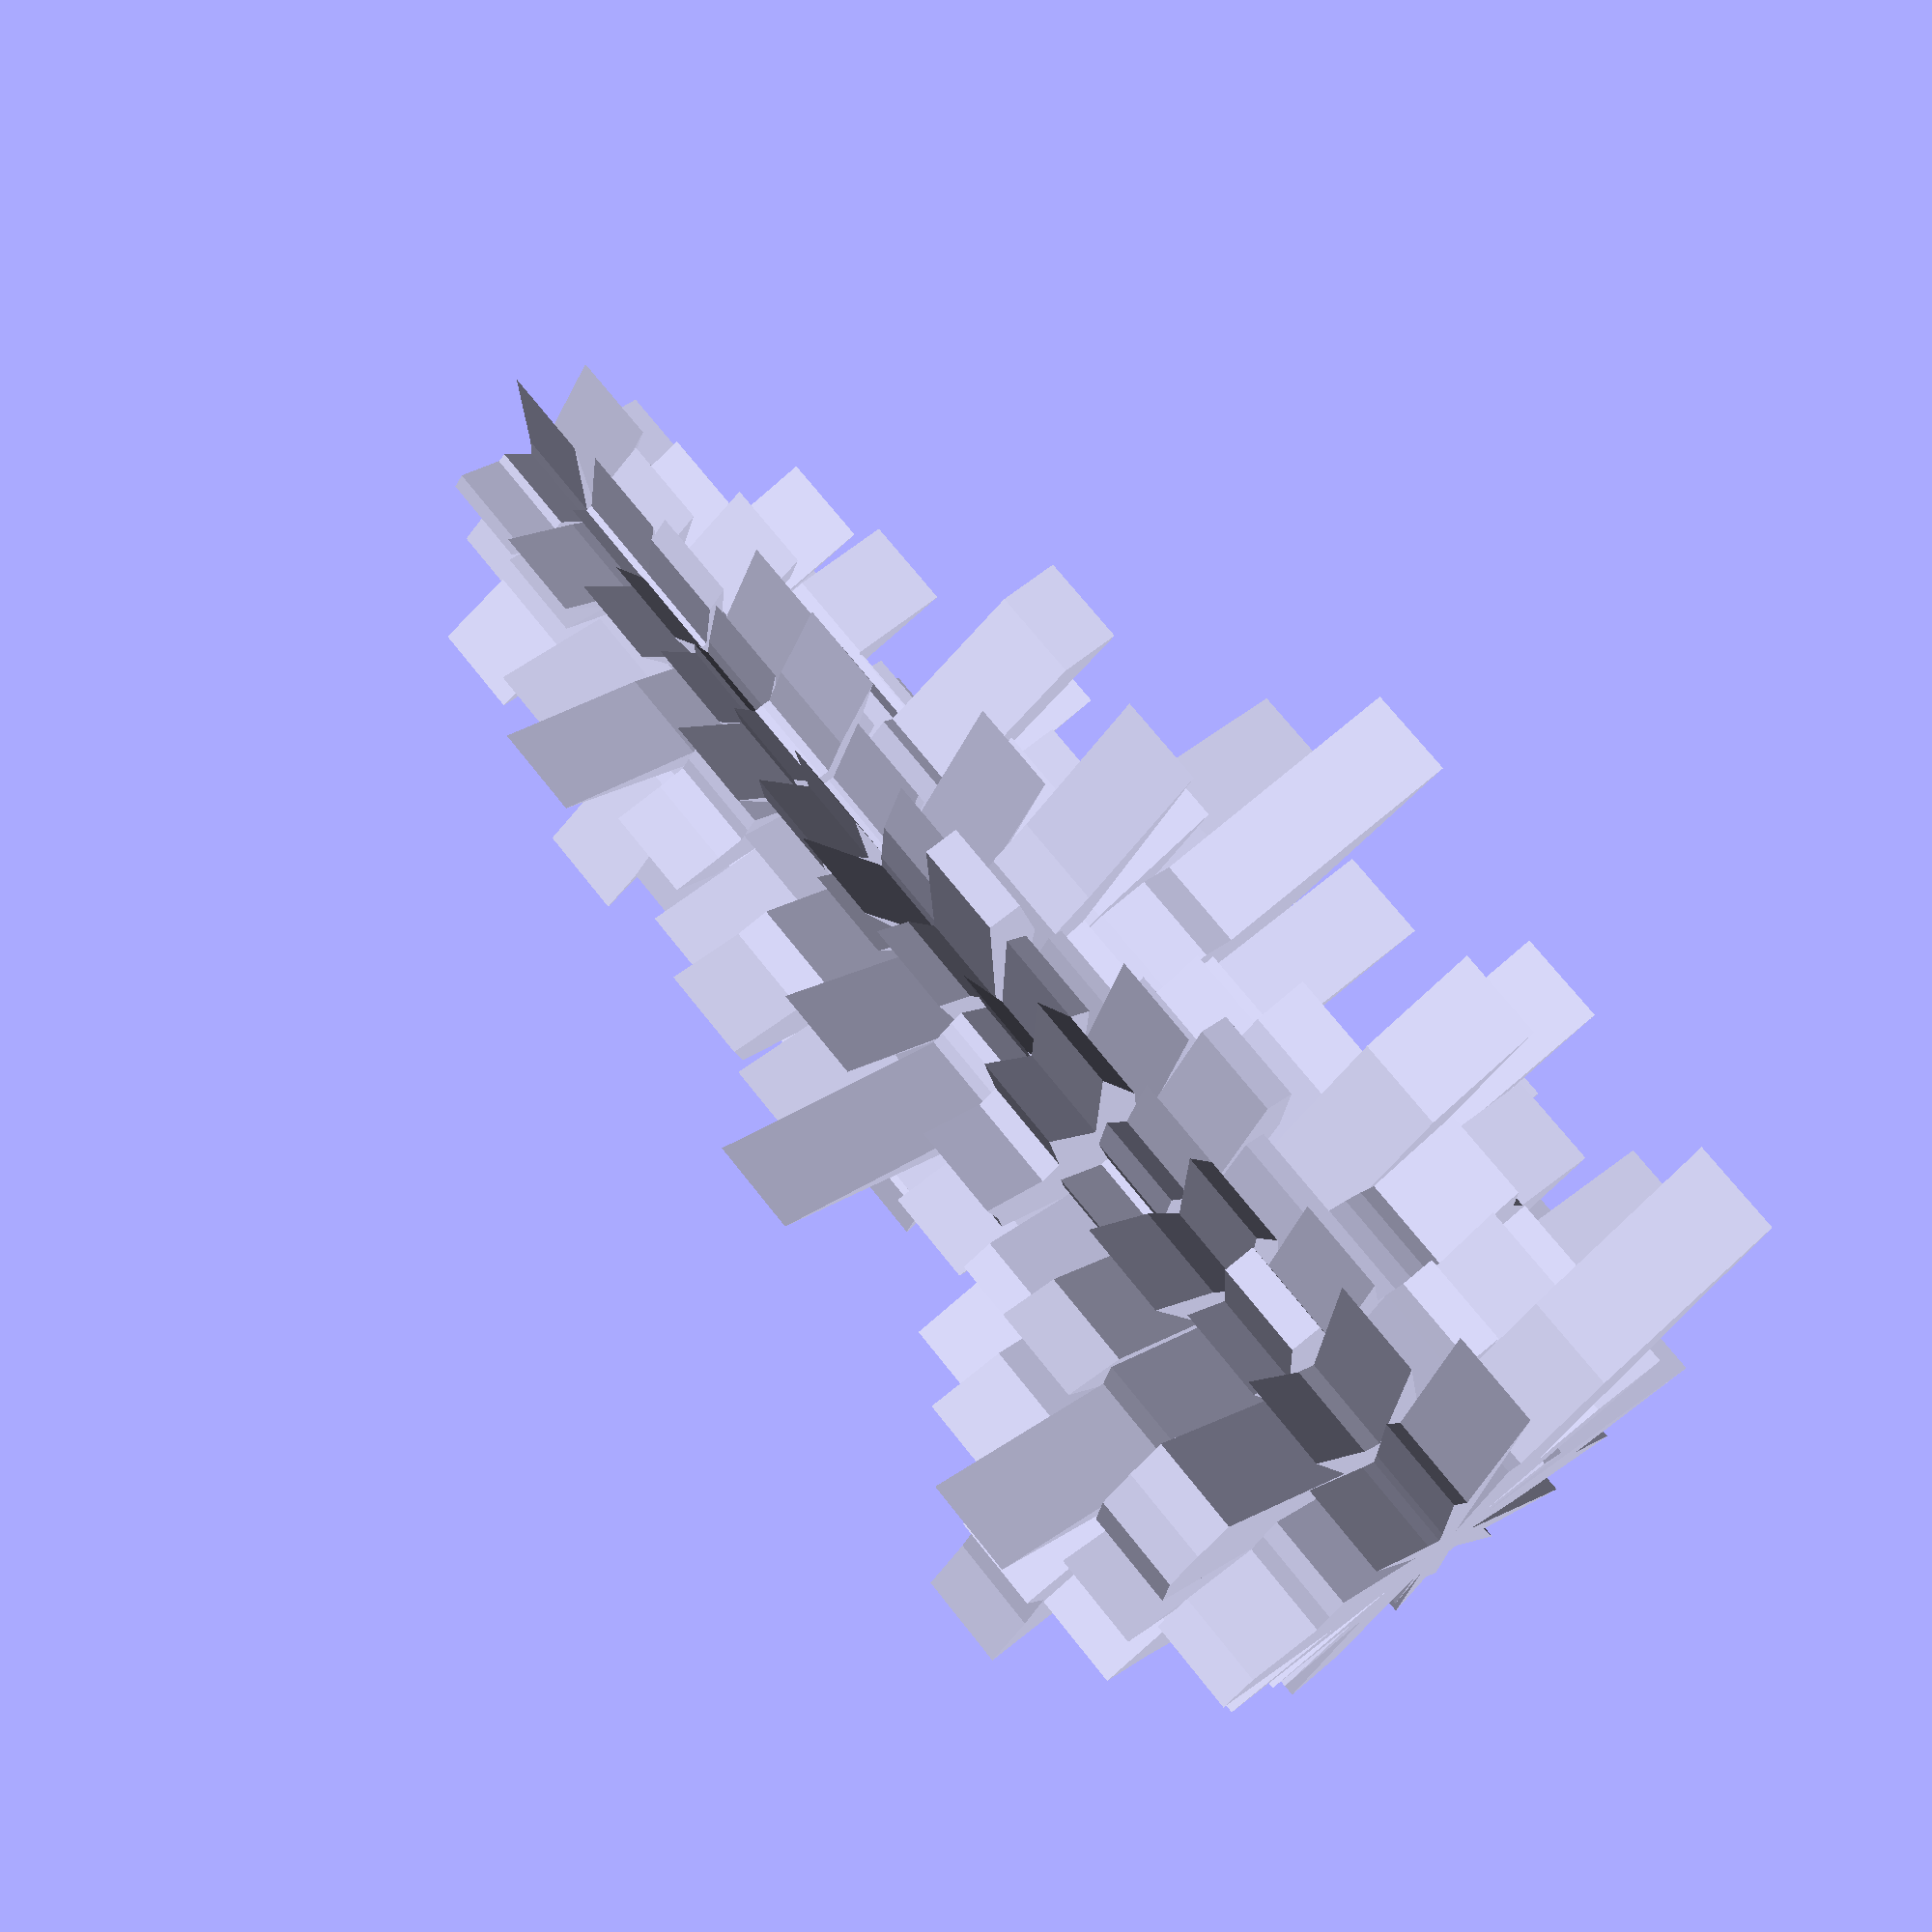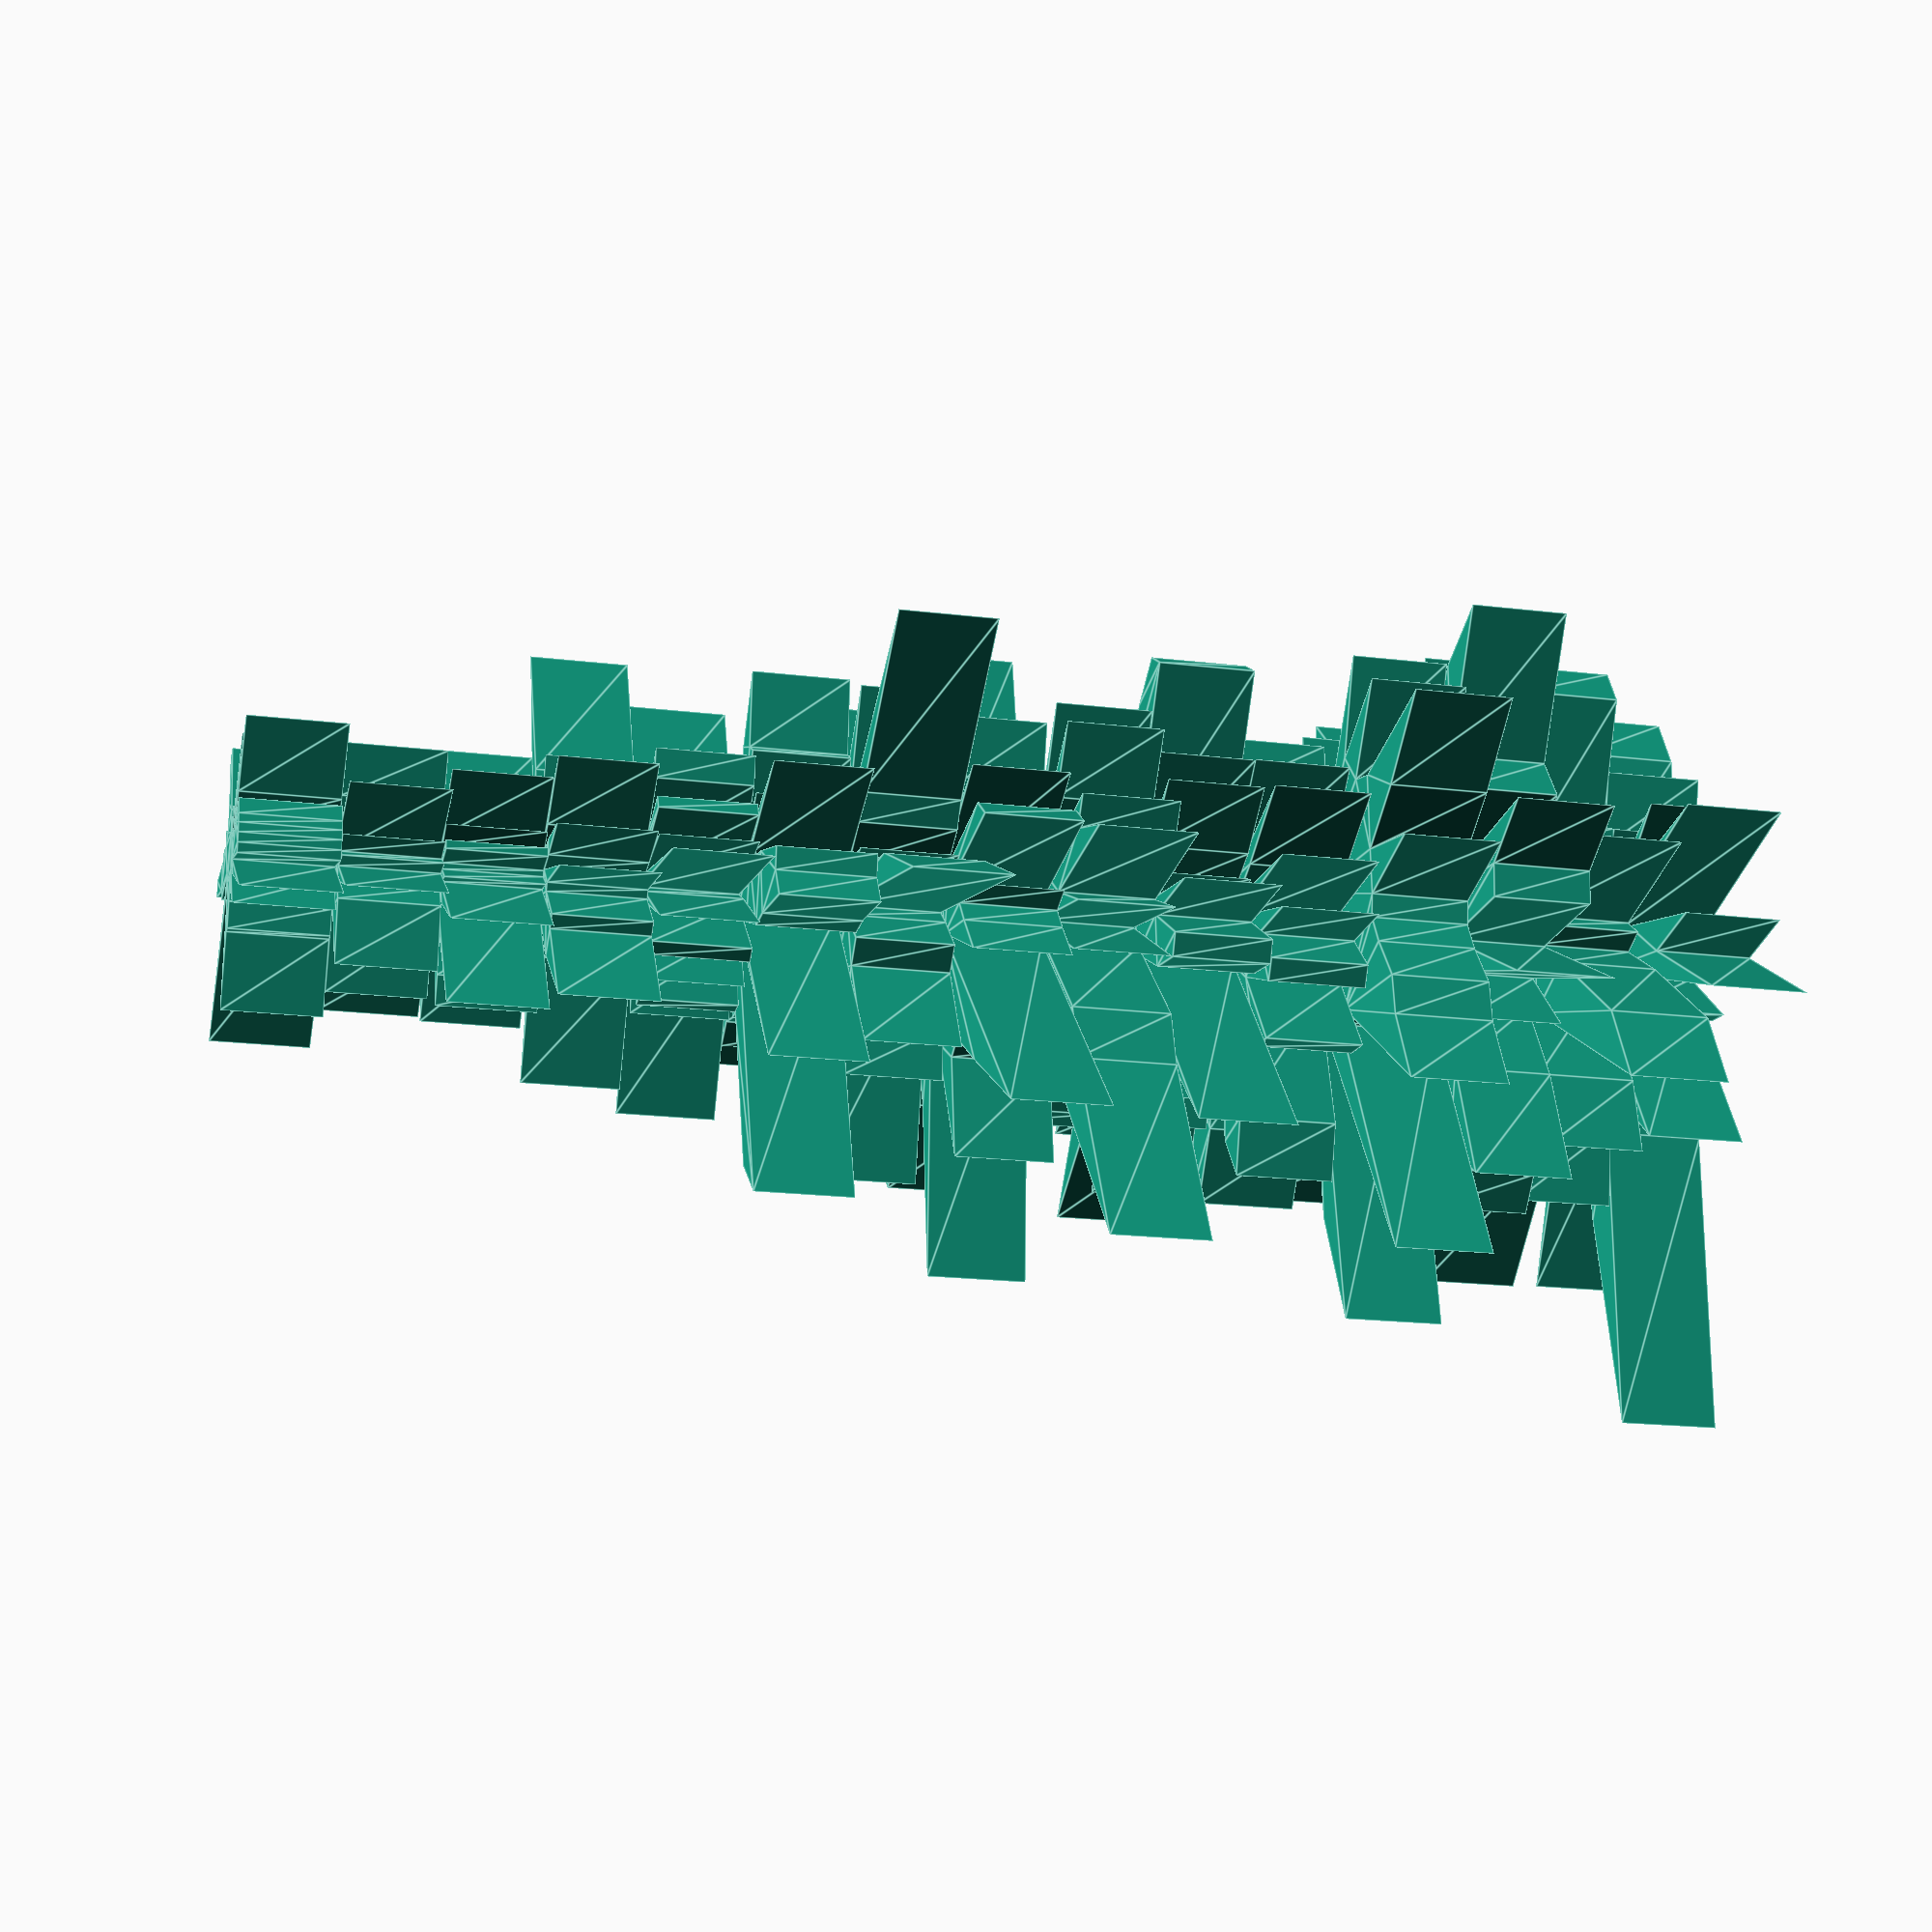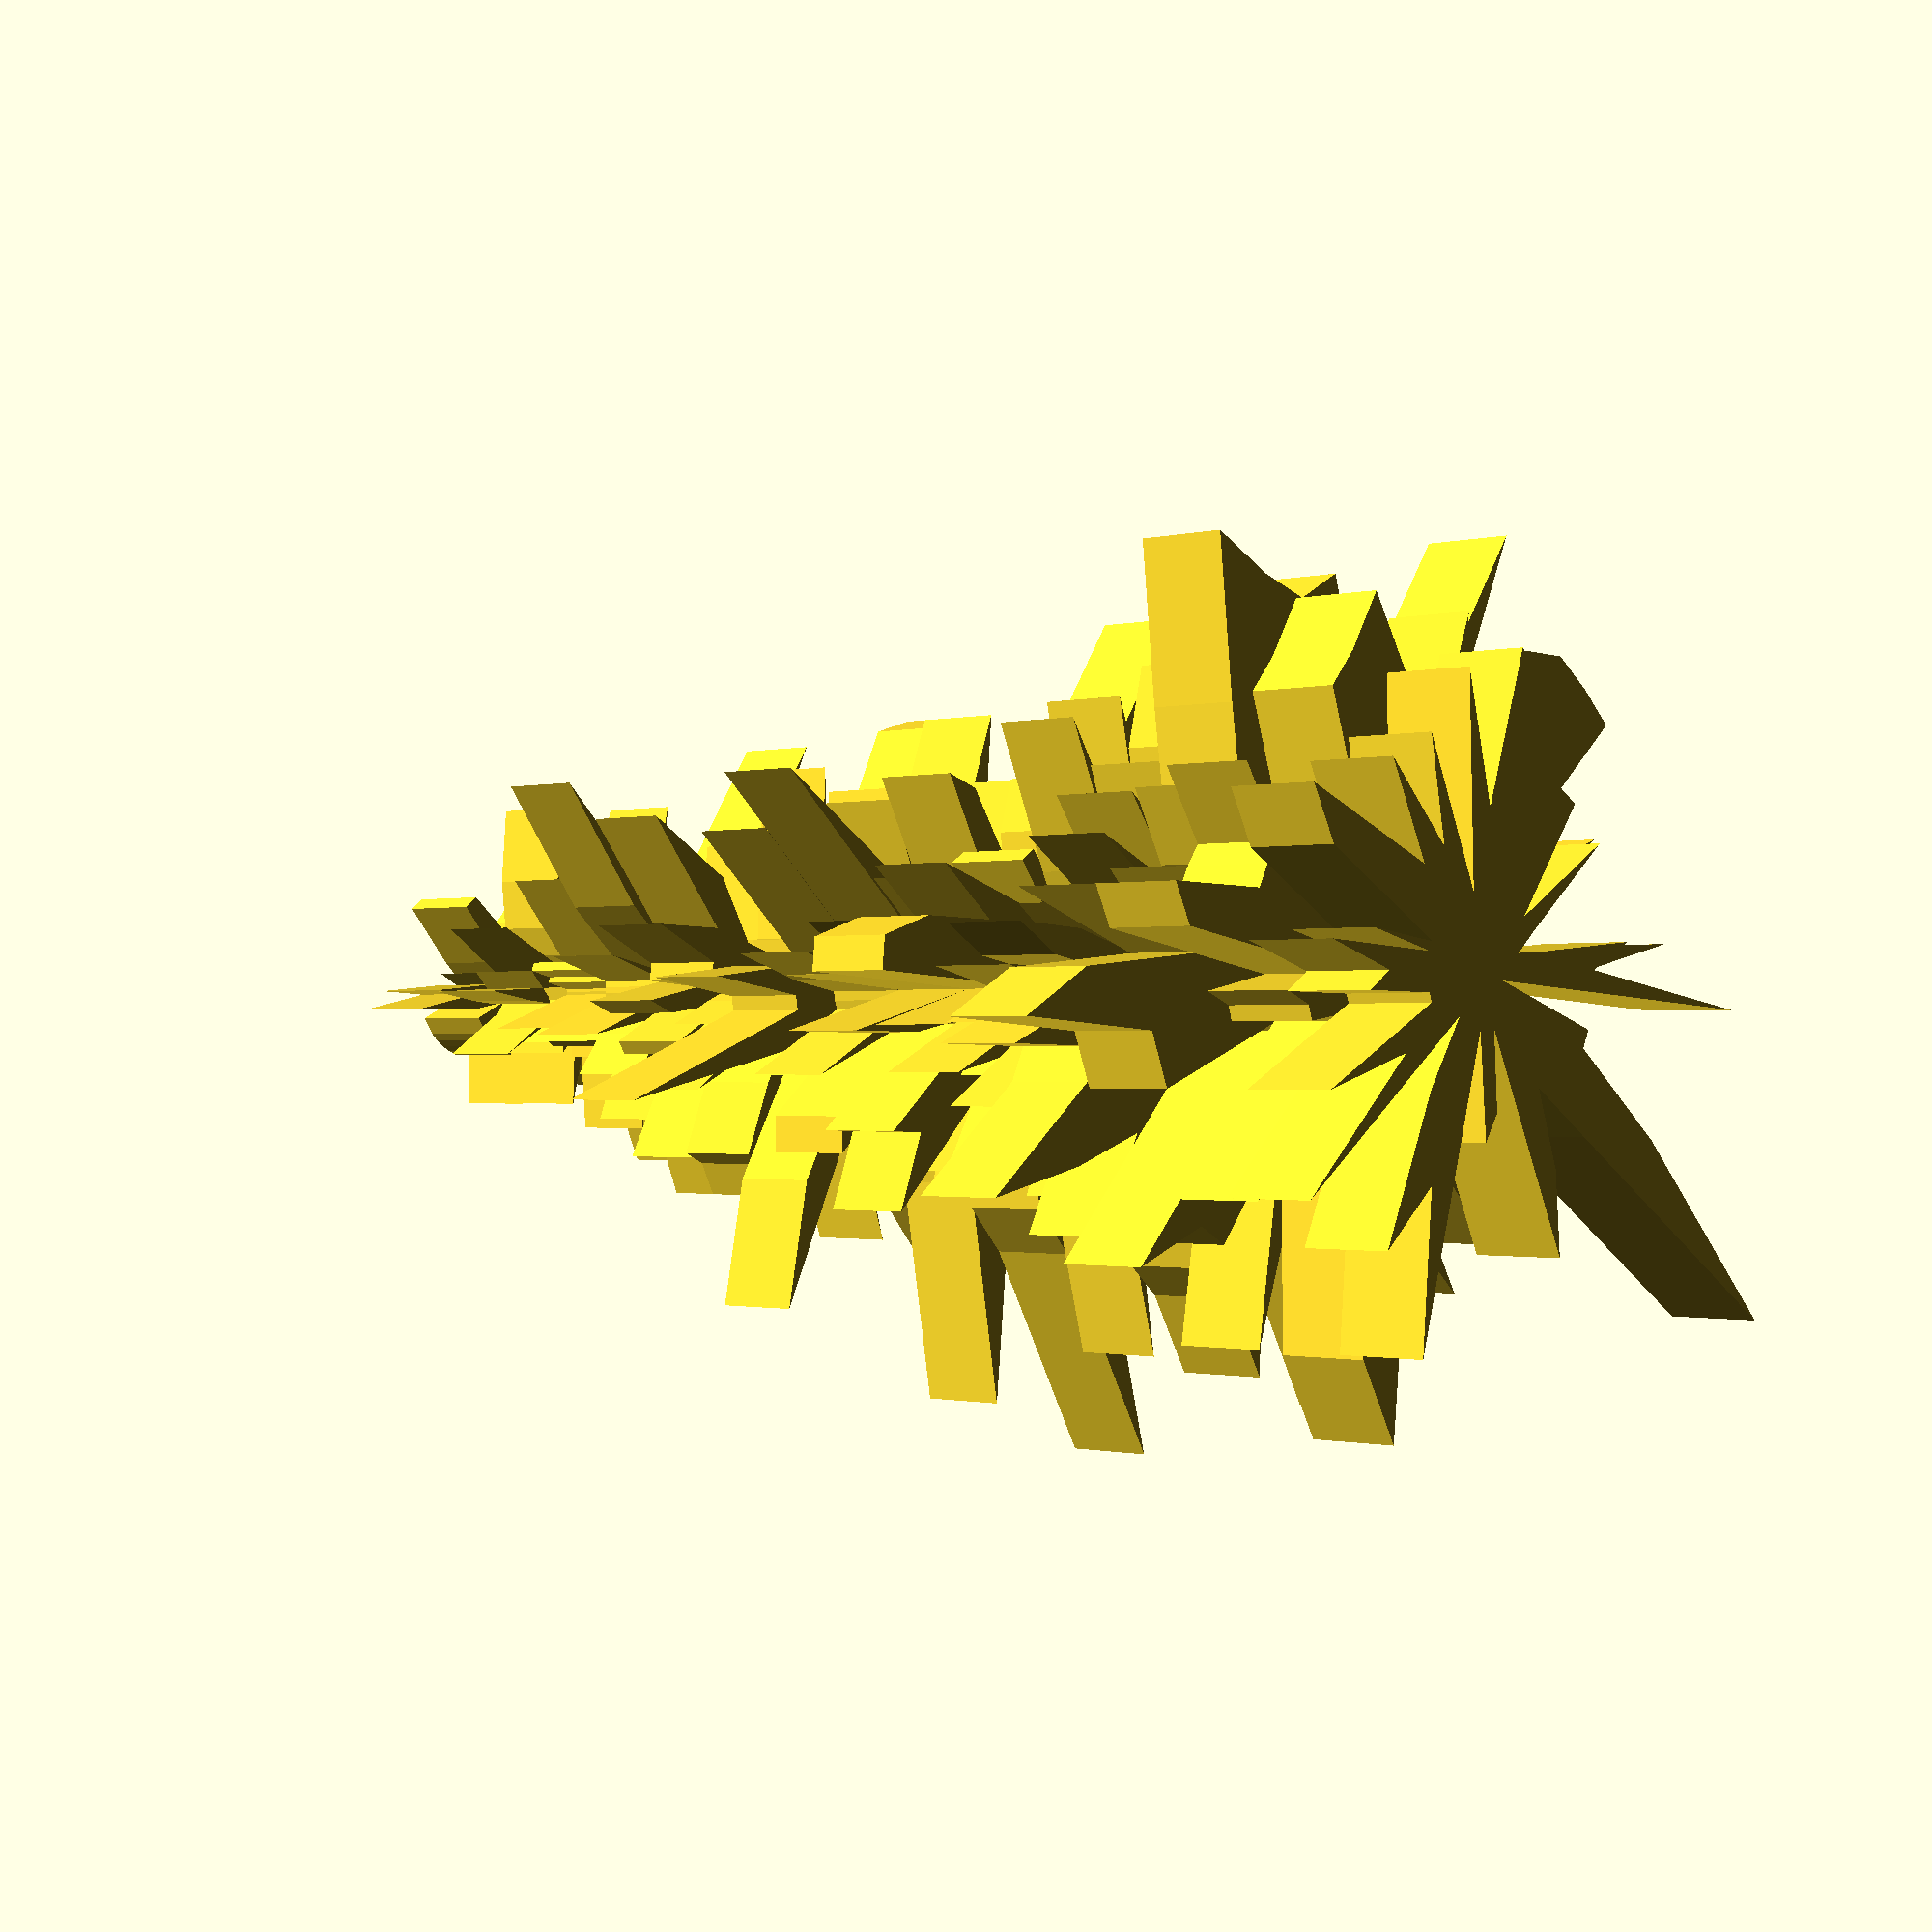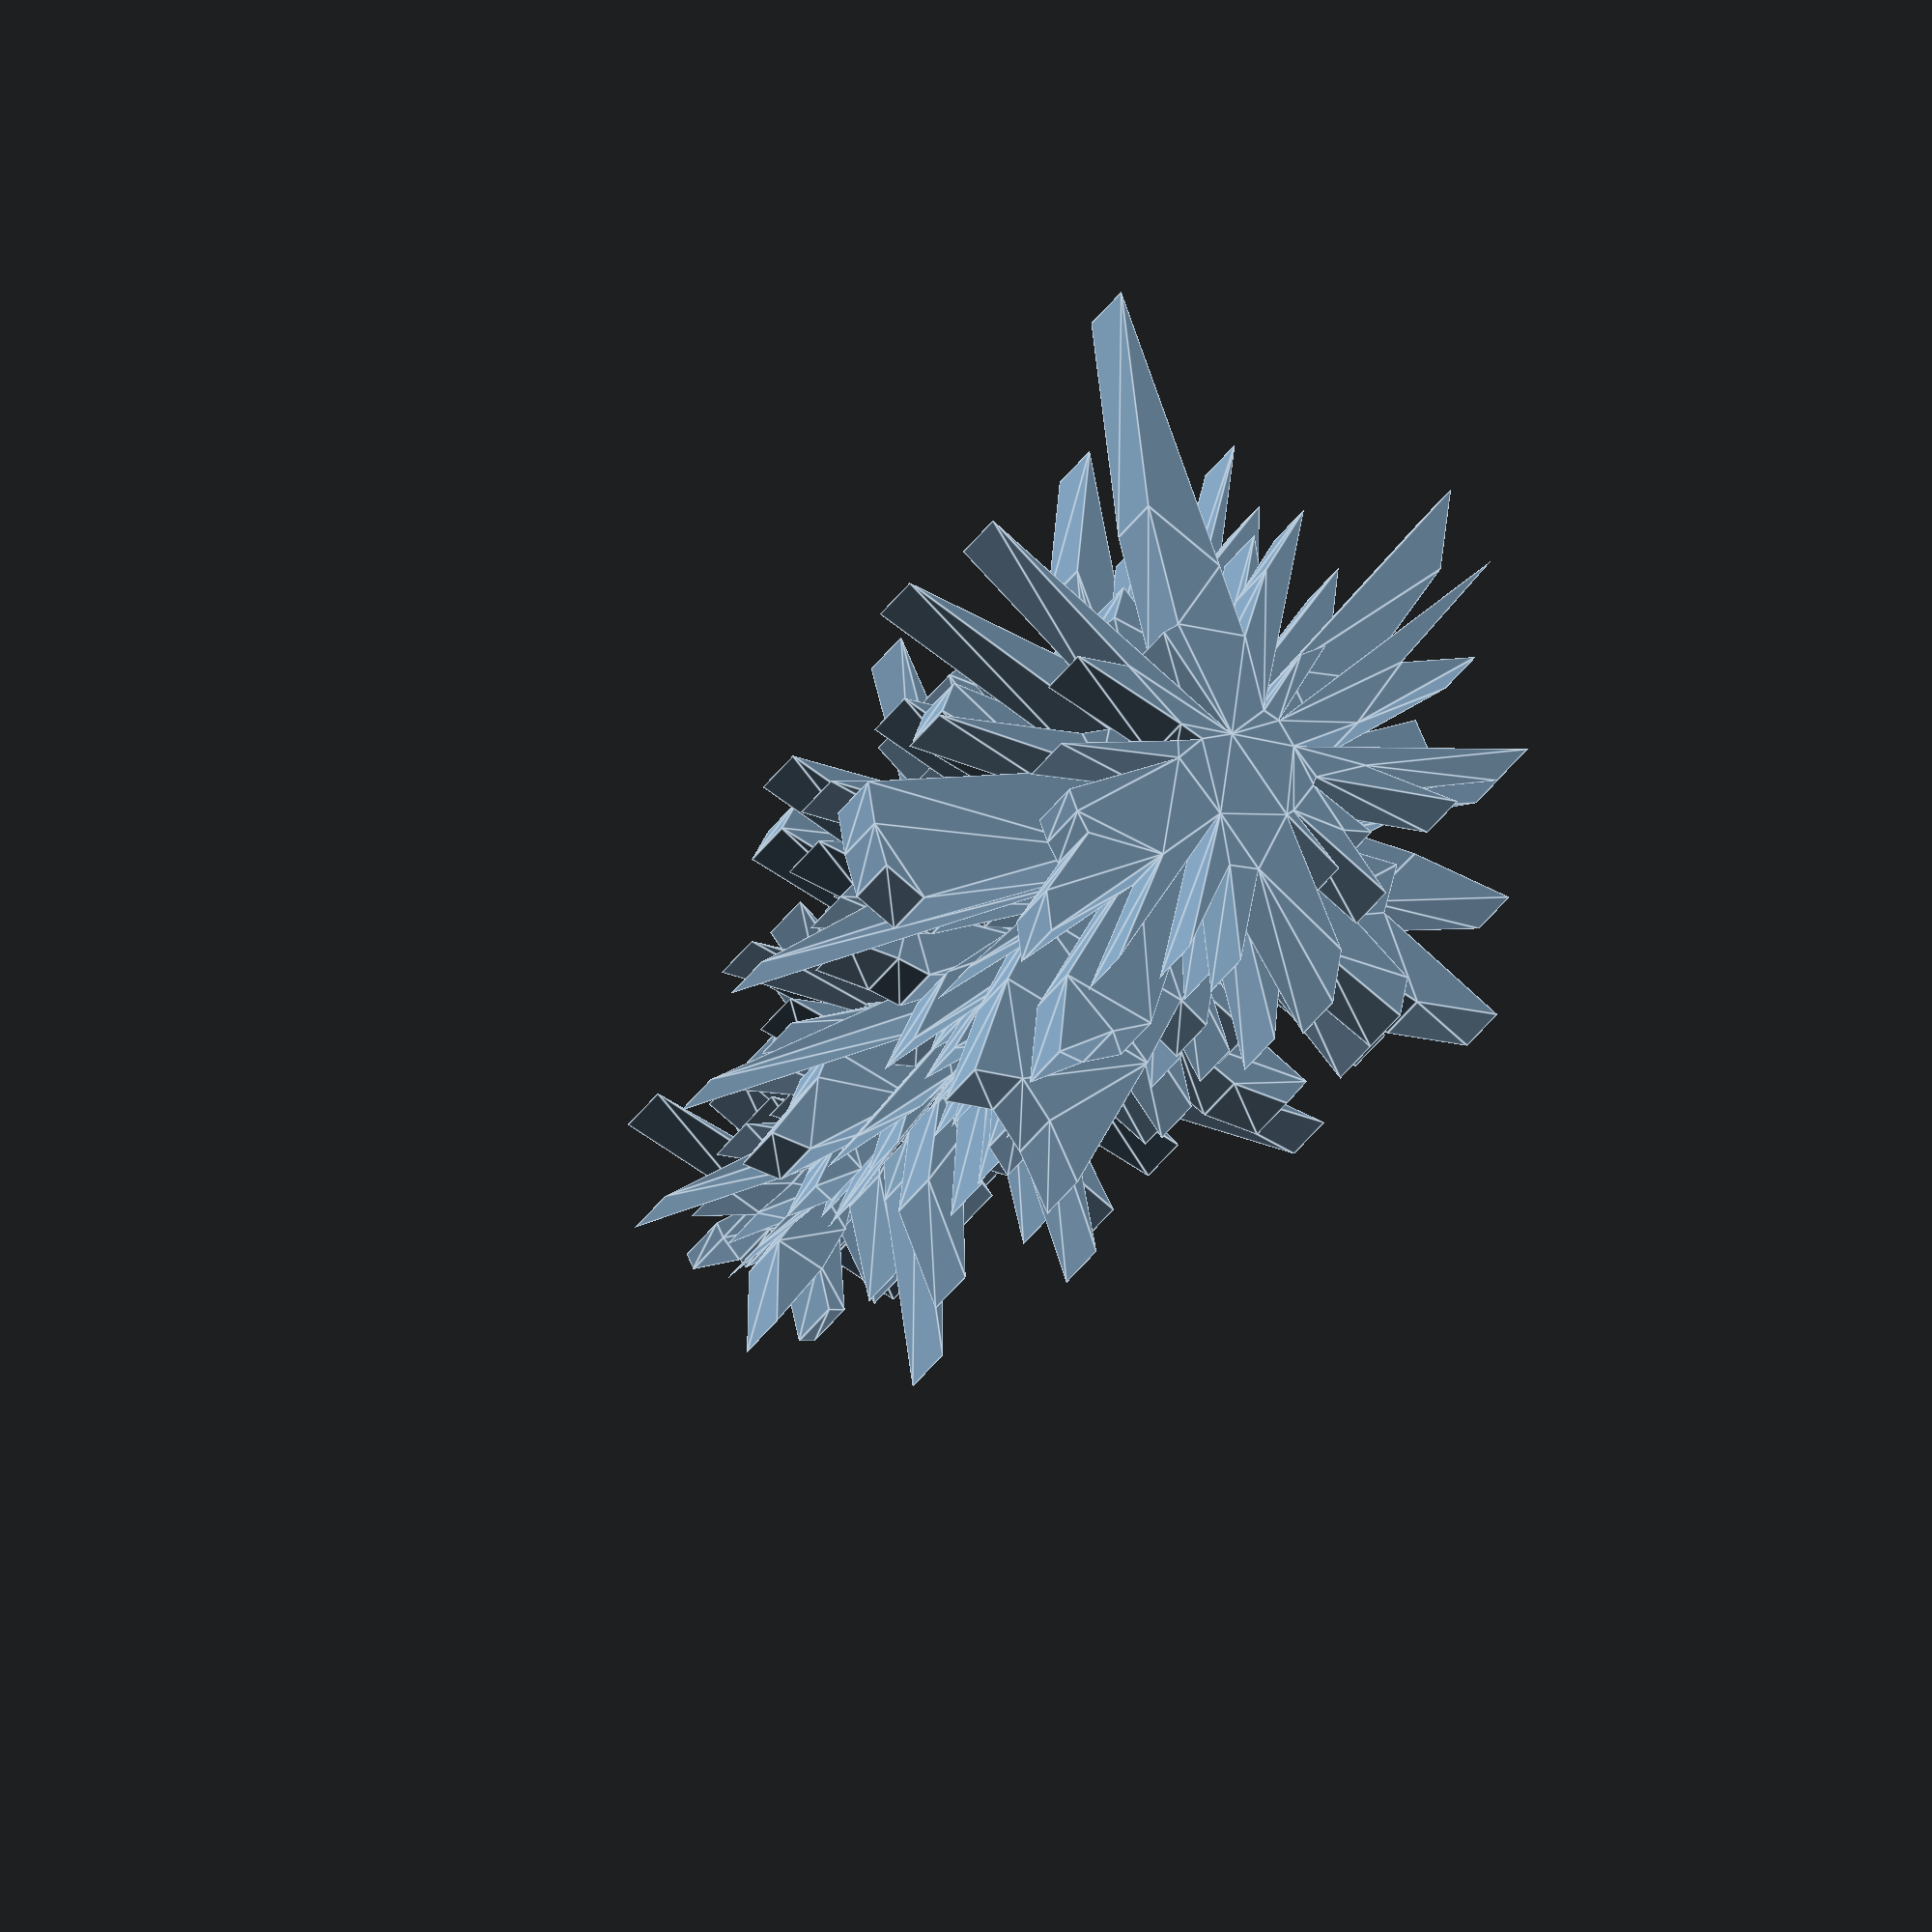
<openscad>


union() {
	translate(v = [0, 0, 0]) {
		linear_extrude(height = 4) {
			polygon(paths = [[0, 1, 2, 3, 4, 5, 6, 7, 8, 9, 10, 11, 12, 13, 14, 15, 16, 17, 18, 19, 20, 21, 22, 23, 24, 25, 26, 27, 28, 29, 30, 31, 32, 33, 34, 35, 36, 37, 38, 39, 40, 41, 42, 43, 44, 45, 46, 47, 48, 49, 50]], points = [[0.0, 3.0], [0.983106325318, 7.93936407738], [1.21956860054, 4.84898468018], [2.16744999712, 5.59483337643], [1.41928067051, 2.64303658286], [1.73332149422, 2.44859073707], [6.06326079282, 6.65108025499], [3.79702458327, 3.25309150102], [10.0032286227, 6.62837967553], [1.79032658271, 0.891476711553], [4.71577217236, 1.6617739974], [10.7453314954, 2.35326391527], [7.96587341036, 0.738146875706], [13.993360076, -0.431130819786], [1.97633094416, -0.306783309757], [5.77095385904, -1.64197794043], [4.60452758972, -1.94892936646], [1.73205080757, -1.0], [8.77818950008, -6.62898100017], [5.74329538452, -5.5690715677], [3.13461902947, -3.89540287263], [4.21145730302, -6.80173708584], [8.35920689774, -18.1693054364], [3.33467941524, -10.4823620047], [1.1024971069, -5.8978385981], [0.369365436804, -5.98861997242], [-0.0615609061339, -0.998103328737], [-2.57249324943, -13.7616233956], [-1.81891604468, -5.71765200256], [-3.34368275909, -7.26772217456], [-1.57929648863, -2.55065140719], [-1.25384761179, -1.55816114905], [-2.15373576919, -2.08840183789], [-6.38413781824, -4.82107709103], [-2.59807621135, -1.5], [-7.36724414356, -3.11828698634], [-7.69460514538, -2.18930392058], [-7.90532377665, -1.22713323903], [-10.9947829168, -0.338745644118], [-11.9488101155, 1.10722031356], [-5.86108990656, 1.28359849924], [-10.3746987792, 3.65590279428], [-2.68548987407, 1.33721506733], [-7.50242146699, 4.97128475664], [-3.79702458327, 3.25309150102], [-6.06326079282, 6.65108025499], [-2.88886915704, 4.08098456178], [-3.97365832806, 10.2571945234], [-2.19522348098, 8.72817242432], [-0.368664871994, 2.97726152902], [-1.46957615898e-15, 6.0]]);
		}
	}
	translate(v = [0, 0, 4]) {
		linear_extrude(height = 4) {
			polygon(paths = [[0, 1, 2, 3, 4, 5, 6, 7, 8, 9, 10, 11, 12, 13, 14, 15, 16, 17, 18, 19, 20, 21, 22, 23, 24, 25, 26, 27, 28, 29, 30, 31, 32, 33, 34, 35, 36, 37, 38, 39, 40, 41, 42, 43, 44, 45, 46, 47, 48, 49, 50, 51]], points = [[0.0, 12.0], [1.32590348281, 10.9197976151], [0.717946992863, 2.91282545228], [2.12762932226, 5.61009745611], [2.32361586022, 4.42728012827], [2.84032373366, 4.11491932947], [1.98936797472, 2.24553224451], [2.24553224451, 1.98936797472], [4.11491932947, 2.84032373366], [9.74001628219, 5.11195489248], [4.67508121343, 1.77302443521], [5.82565090456, 1.43589398573], [4.96354437049, 0.602683401277], [8.0, 4.89858719659e-16], [13.8979242374, -1.68751352357], [16.5060108962, -4.06836629289], [5.61009745611, -2.12762932226], [1.77091205131, -0.929446344088], [6.58387092715, -4.54451797385], [8.23361822988, -7.29434924065], [1.32624531648, -1.49702149634], [4.54451797385, -6.58387092715], [5.11195489248, -9.74001628219], [2.12762932226, -5.61009745611], [2.15384097859, -8.73847635683], [0.964293442043, -7.94167099278], [9.79717439318e-16, -8.0], [-0.602683401277, -4.96354437049], [-1.9145253143, -7.76753453941], [-5.31907330564, -14.0252436403], [-2.32361586022, -4.42728012827], [-3.40838848039, -4.93790319536], [-7.95747189889, -8.98212897805], [-3.74255374086, -3.3156132912], [-12.3447579884, -8.52097120097], [-13.2818403848, -6.97084758066], [-14.0252436403, -5.31907330564], [-13.593185444, -3.35041930003], [-5.95625324459, -0.723220081532], [-14.0, -2.57175827821e-15], [-4.96354437049, 0.602683401277], [-10.6803599917, 2.63247230716], [-13.0902273976, 4.9644684186], [-10.6254723078, 5.57667806453], [-9.05282252483, 6.24871221404], [-2.24553224451, 1.98936797472], [-5.30498126593, 5.98808598537], [-1.13612949346, 1.64596773179], [-5.11195489248, 9.74001628219], [-2.83683909634, 7.48012994148], [-1.9145253143, 7.76753453941], [-0.964293442043, 7.94167099278]]);
		}
	}
	translate(v = [0, 0, 8]) {
		linear_extrude(height = 4) {
			polygon(paths = [[0, 1, 2, 3, 4, 5, 6, 7, 8, 9, 10, 11, 12, 13, 14, 15, 16, 17, 18, 19, 20, 21, 22, 23, 24, 25, 26, 27, 28, 29, 30, 31, 32, 33, 34, 35, 36, 37, 38, 39, 40, 41, 42, 43, 44, 45, 46, 47, 48, 49, 50]], points = [[0.0, 12.0], [0.737329743988, 5.95452305803], [2.9269646413, 11.6375632324], [5.41862499281, 13.9870834411], [4.25784201152, 7.92910974857], [6.06326079282, 6.65108025499], [2.27821474996, 1.95185490061], [2.50080715566, 1.65709491888], [12.532286079, 6.24033698087], [10.3746987792, 3.65590279428], [10.7453314954, 2.35326391527], [5.97440505777, 0.55361015678], [13.993360076, -0.431130819786], [4.94082736041, -0.766958274393], [8.65643078856, -2.46296691065], [4.60452758972, -1.94892936646], [7.79422863406, -4.5], [11.1722411819, -8.43688490931], [7.89703115371, -7.65747340559], [6.89616186484, -8.56988631978], [6.31718595453, -10.2026056288], [3.34368275909, -7.26772217456], [2.4252213929, -7.62353600342], [1.46999614253, -7.86378479747], [0.492487249072, -7.9848266299], [-0.492487249072, -7.9848266299], [-2.02124469598, -10.8127040965], [-1.81891604468, -5.71765200256], [-4.59756379375, -9.99311799001], [-5.79075379165, -9.35238849303], [-3.76154283536, -4.67448344715], [-6.46120730758, -6.26520551367], [-3.9900861364, -3.0131731819], [-10.3923048454, -6.0], [-10.1299606974, -4.28764460622], [-19.2365128635, -5.47325980144], [-2.96449641624, -0.460174964636], [-7.99620575771, -0.246360468449], [-10.9530759392, 1.0149519541], [-14.6527247664, 3.2089962481], [-13.2041620826, 4.65296719272], [-13.4274493703, 6.68607533665], [-14.1712405488, 9.39020454033], [-8.3534540832, 7.15680130225], [-5.38956514917, 5.91207133777], [-5.19996448267, 7.34577221121], [-2.83856134102, 5.28607316571], [-0.722483332374, 1.86494445881], [-1.95130976087, 7.75837548828], [-0.737329743988, 5.95452305803], [-1.22464679915e-15, 5.0]]);
		}
	}
	translate(v = [0, 0, 12]) {
		linear_extrude(height = 4) {
			polygon(paths = [[0, 1, 2, 3, 4, 5, 6, 7, 8, 9, 10, 11, 12, 13, 14, 15, 16, 17, 18, 19, 20, 21, 22, 23, 24, 25, 26, 27, 28, 29, 30, 31, 32, 33, 34, 35, 36, 37, 38, 39, 40, 41, 42, 43, 44, 45, 46, 47, 48, 49, 50, 51, 52]], points = [[0.0, 3.0], [0.236546341843, 1.98596219203], [2.81863254937, 11.664274969], [2.78561308348, 7.49935728907], [5.47955084872, 10.6758850919], [4.46917412643, 6.6352454836], [5.87539906371, 6.81760117945], [11.0674991856, 10.1247450228], [8.93735565806, 6.41277427026], [7.00587953757, 3.86233762185], [11.1202752892, 4.50993098537], [7.71708465527, 2.10869732855], [7.91232149858, 1.18117251202], [8.99604752858, 0.266699950403], [10.9565482688, -0.976754848552], [11.7426779076, -2.47174342489], [14.2098953078, -4.80404780794], [5.41678697979, -2.58039121366], [5.07357602101, -3.20294026779], [13.9774295289, -11.3415811845], [4.17930617438, -4.30504354227], [1.82040043746, -2.38456332424], [8.64502901704, -14.6377414], [4.83748115146, -10.9817474069], [0.876170311911, -2.86920295283], [1.06134165074, -5.90538346769], [0.47392502315, -7.98594985411], [-0.47392502315, -7.98594985411], [-0.884451375613, -4.92115288974], [-2.62851093573, -8.60760885849], [-4.83748115146, -10.9817474069], [-2.54265559325, -4.30521805884], [-5.46120131237, -7.15368997272], [-9.75171440688, -10.0451015986], [-4.65914317631, -3.78052706149], [-10.147152042, -6.40588053558], [-12.6391696195, -6.02091283187], [-8.52593718469, -2.88242868477], [-2.9356694769, -0.617935856223], [-10.9565482688, -0.976754848552], [-13.9938517111, 0.414866589516], [-4.94520093661, 0.738232820012], [-7.71708465527, 2.10869732855], [-11.1202752892, 4.50993098537], [-7.88161447976, 4.34512982458], [-2.43746063402, 1.74893843734], [-6.64049951138, 6.07484701366], [-3.26411059095, 3.78755621081], [-5.02782089223, 7.46465116905], [-2.28314618697, 4.44828545497], [-3.13381471891, 8.43677695021], [-0.469772091562, 1.94404582816], [-0.118273170921, 0.992981096014]]);
		}
	}
	translate(v = [0, 0, 16]) {
		linear_extrude(height = 4) {
			polygon(paths = [[0, 1, 2, 3, 4, 5, 6, 7, 8, 9, 10, 11, 12, 13, 14, 15, 16, 17, 18, 19, 20, 21, 22, 23, 24, 25, 26, 27, 28, 29, 30, 31, 32, 33, 34, 35, 36, 37, 38, 39, 40, 41, 42, 43, 44, 45, 46, 47, 48, 49, 50, 51, 52]], points = [[0.0, 8.0], [0.709639025528, 5.95788657608], [0.469772091562, 1.94404582816], [1.74100817717, 4.68709830567], [3.65303389915, 7.11725672796], [1.67594029741, 2.48821705635], [1.95846635457, 2.27253372648], [6.64049951138, 6.07484701366], [4.06243439003, 2.91489739557], [2.62720482659, 1.44837660819], [8.34020646689, 3.38244823903], [2.89390674573, 0.790761498207], [8.9013616859, 1.32881907602], [5.99736501905, 0.177799966935], [7.96839874092, -0.710367162583], [7.8284519384, -1.64782894993], [4.73663176927, -1.60134926931], [8.12518046969, -3.87058682049], [6.76476802801, -4.27058702372], [0.776523862718, -0.630087843582], [2.08965308719, -2.15252177113], [5.46120131237, -7.15368997272], [5.59384230514, -9.47147972944], [3.62811086359, -8.23631055519], [0.584113541274, -1.91280196855], [1.41512220098, -7.87384462358], [0.651646906831, -10.9806810494], [-0.651646906831, -10.9806810494], [-1.06134165074, -5.90538346769], [-2.62851093573, -8.60760885849], [-2.41874057573, -5.49087370346], [-4.06824894919, -6.88834889414], [-3.64080087491, -4.76912664848], [-2.08965308719, -2.15252177113], [-2.32957158815, -1.89026353075], [-5.07357602101, -3.20294026779], [-4.51398914983, -2.15032601138], [-2.84197906156, -0.960809561589], [-2.9356694769, -0.617935856223], [-7.96839874092, -0.710367162583], [-8.99604752858, 0.266699950403], [-1.97808037464, 0.295293128005], [-7.71708465527, 2.10869732855], [-4.63344803716, 1.87913791057], [-9.63308436415, 5.31071423004], [-2.43746063402, 1.74893843734], [-8.11616606946, 7.4248130167], [-3.26411059095, 3.78755621081], [-1.67594029741, 2.48821705635], [-0.456629237394, 0.889657090995], [-1.74100817717, 4.68709830567], [-0.469772091562, 1.94404582816], [-0.591365854607, 4.96490548007]]);
		}
	}
	translate(v = [0, 0, 20]) {
		linear_extrude(height = 4) {
			polygon(paths = [[0, 1, 2, 3, 4, 5, 6, 7, 8, 9, 10, 11, 12, 13, 14, 15, 16, 17, 18, 19, 20, 21, 22, 23, 24, 25, 26, 27, 28, 29, 30, 31, 32, 33, 34, 35, 36, 37, 38, 39, 40, 41, 42, 43, 44, 45, 46, 47, 48, 49, 50, 51]], points = [[0.0, 9.0], [1.32590348281, 10.9197976151], [2.63247230716, 10.6803599917], [1.06381466113, 2.80504872806], [3.71778537635, 7.08364820523], [1.13612949346, 1.64596773179], [5.30498126593, 5.98808598537], [3.74255374086, 3.3156132912], [1.64596773179, 1.13612949346], [4.42728012827, 2.32361586022], [1.87003248537, 0.709209774085], [8.73847635683, 2.15384097859], [4.96354437049, 0.602683401277], [8.0, 4.89858719659e-16], [7.94167099278, -0.964293442043], [5.82565090456, -1.43589398573], [2.80504872806, -1.06381466113], [13.2818403848, -6.97084758066], [4.11491932947, -2.84032373366], [5.98808598537, -5.30498126593], [1.98936797472, -2.24553224451], [4.54451797385, -6.58387092715], [2.32361586022, -4.42728012827], [1.06381466113, -2.80504872806], [0.478631328575, -1.94188363485], [0.964293442043, -7.94167099278], [6.12323399574e-16, -5.0], [-1.32590348281, -10.9197976151], [-0.717946992863, -2.91282545228], [-3.19144398338, -8.41514618417], [-6.50612440861, -12.3963843591], [-4.54451797385, -6.58387092715], [-7.95747189889, -8.98212897805], [-5.98808598537, -5.30498126593], [-6.58387092715, -4.54451797385], [-9.74001628219, -5.11195489248], [-8.41514618417, -3.19144398338], [-7.76753453941, -1.9145253143], [-2.97812662229, -0.361610040766], [-6.0, -1.10218211923e-15], [-8.93437986688, 1.0848301223], [-5.82565090456, 1.43589398573], [-7.48012994148, 2.83683909634], [-5.31273615392, 2.78833903226], [-2.46895159768, 1.70419424019], [-1.49702149634, 1.32624531648], [-3.97873594944, 4.49106448903], [-3.40838848039, 4.93790319536], [-1.39416951613, 2.65636807696], [-1.77302443521, 4.67508121343], [-2.15384097859, 8.73847635683], [-0.723220081532, 5.95625324459]]);
		}
	}
	translate(v = [0, 0, 24]) {
		linear_extrude(height = 4) {
			polygon(paths = [[0, 1, 2, 3, 4, 5, 6, 7, 8, 9, 10, 11, 12, 13, 14, 15, 16, 17, 18, 19, 20, 21, 22, 23, 24, 25, 26, 27, 28, 29, 30, 31, 32, 33, 34, 35, 36, 37, 38, 39, 40, 41, 42, 43, 44, 45, 46, 47, 48, 49, 50, 51]], points = [[0.0, 1.0], [0.361610040766, 2.97812662229], [2.15384097859, 8.73847635683], [1.06381466113, 2.80504872806], [4.18250854839, 7.96910423088], [3.40838848039, 4.93790319536], [1.98936797472, 2.24553224451], [2.24553224451, 1.98936797472], [7.40685479304, 5.11258272058], [7.08364820523, 3.71778537635], [10.2851786695, 3.90065375747], [4.85470908713, 1.19657832144], [7.94167099278, 0.964293442043], [2.0, 1.22464679915e-16], [7.94167099278, -0.964293442043], [2.91282545228, -0.717946992863], [8.41514618417, -3.19144398338], [9.74001628219, -5.11195489248], [16.4596773179, -11.3612949346], [6.73659673354, -5.96810392417], [5.30498126593, -5.98808598537], [3.40838848039, -4.93790319536], [1.39416951613, -2.65636807696], [2.12762932226, -5.61009745611], [1.19657832144, -4.85470908713], [0.723220081532, -5.95625324459], [7.34788079488e-16, -6.0], [-0.361610040766, -2.97812662229], [-1.9145253143, -7.76753453941], [-3.19144398338, -8.41514618417], [-0.929446344088, -1.77091205131], [-5.11258272058, -7.40685479304], [-1.98936797472, -2.24553224451], [-3.74255374086, -3.3156132912], [-4.11491932947, -2.84032373366], [-4.42728012827, -2.32361586022], [-4.67508121343, -1.77302443521], [-16.5060108962, -4.06836629289], [-4.96354437049, -0.602683401277], [-6.0, -1.10218211923e-15], [-2.97812662229, 0.361610040766], [-7.76753453941, 1.9145253143], [-4.67508121343, 1.77302443521], [-4.42728012827, 2.32361586022], [-6.58387092715, 4.54451797385], [-6.73659673354, 5.96810392417], [-0.663122658241, 0.748510748171], [-1.70419424019, 2.46895159768], [-2.78833903226, 5.31273615392], [-0.354604887043, 0.935016242685], [-0.717946992863, 2.91282545228], [-0.602683401277, 4.96354437049]]);
		}
	}
	translate(v = [0, 0, 28]) {
		linear_extrude(height = 4) {
			polygon(paths = [[0, 1, 2, 3, 4, 5, 6, 7, 8, 9, 10, 11, 12, 13, 14, 15, 16, 17, 18, 19, 20, 21, 22, 23, 24, 25, 26, 27, 28, 29, 30, 31, 32, 33, 34, 35, 36, 37, 38, 39, 40, 41, 42, 43, 44, 45, 46, 47, 48, 49, 50]], points = [[0.0, 3.0], [0.983106325318, 7.93936407738], [1.21956860054, 4.84898468018], [1.08372499856, 2.79741668821], [1.41928067051, 2.64303658286], [1.73332149422, 2.44859073707], [5.38956514917, 5.91207133777], [1.51880983331, 1.30123660041], [6.66881908177, 4.41891978368], [8.0564696222, 4.01164520199], [2.82946330341, 0.997064398439], [5.86108990656, 1.28359849924], [4.97867088148, 0.461341797317], [5.99715431828, -0.184770351337], [7.90532377665, -1.22713323903], [2.88547692952, -0.820988970216], [15.6553938051, -6.62635984598], [9.52627944163, -5.5], [6.38413781824, -4.82107709103], [5.74329538452, -5.5690715677], [7.52308567073, -9.34896689431], [3.15859297726, -5.10130281438], [1.25388103466, -2.72539581546], [4.5472901117, -14.2941300064], [1.46999614253, -7.86378479747], [0.369365436804, -5.98861997242], [-0.184682718402, -2.99430998621], [-1.46999614253, -7.86378479747], [-3.63783208936, -11.4353040051], [-5.01552413864, -10.9015832618], [-1.57929648863, -2.55065140719], [-3.76154283536, -4.67448344715], [-5.74329538452, -5.5690715677], [-3.9900861364, -3.0131731819], [-0.866025403784, -0.5], [-10.1299606974, -4.28764460622], [-0.961825643173, -0.273662990072], [-5.92899283249, -0.920349929272], [-4.99762859857, -0.153975292781], [-10.9530759392, 1.0149519541], [-5.86108990656, 1.28359849924], [-2.82946330341, 0.997064398439], [-5.37097974813, 2.67443013466], [-1.66720477044, 1.10472994592], [-6.07523933324, 5.20494640163], [-2.02108693094, 2.21702675166], [-3.46664298845, 4.89718147414], [-5.67712268203, 10.5721463314], [-0.722483332374, 1.86494445881], [-1.21956860054, 4.84898468018], [-0.245776581329, 1.98484101934]]);
		}
	}
	translate(v = [0, 0, 32]) {
		linear_extrude(height = 4) {
			polygon(paths = [[0, 1, 2, 3, 4, 5, 6, 7, 8, 9, 10, 11, 12, 13, 14, 15, 16, 17, 18, 19, 20, 21, 22, 23, 24, 25, 26, 27, 28, 29, 30, 31, 32, 33, 34, 35, 36, 37, 38, 39, 40, 41, 42, 43, 44, 45, 46, 47, 48, 49, 50, 51]], points = [[0.0, 3.0], [0.602683401277, 4.96354437049], [2.15384097859, 8.73847635683], [1.77302443521, 4.67508121343], [2.32361586022, 4.42728012827], [7.95290645424, 11.5217741225], [3.97873594944, 4.49106448903], [3.74255374086, 3.3156132912], [2.46895159768, 1.70419424019], [4.42728012827, 2.32361586022], [1.87003248537, 0.709209774085], [8.73847635683, 2.15384097859], [13.8979242374, 1.68751352357], [2.0, 1.22464679915e-16], [2.97812662229, -0.361610040766], [4.85470908713, -1.19657832144], [4.42728012827, -2.32361586022], [7.40685479304, -5.11258272058], [4.49106448903, -3.97873594944], [3.97873594944, -4.49106448903], [4.54451797385, -6.58387092715], [1.39416951613, -2.65636807696], [0.709209774085, -1.87003248537], [0.478631328575, -1.94188363485], [1.32590348281, -10.9197976151], [1.22464679915e-16, -1.0], [-0.361610040766, -2.97812662229], [-1.9145253143, -7.76753453941], [-1.77302443521, -4.67508121343], [-0.929446344088, -1.77091205131], [-0.568064746731, -0.822983865894], [-7.29434924065, -8.23361822988], [-2.24553224451, -1.98936797472], [-4.93790319536, -3.40838848039], [-1.77091205131, -0.929446344088], [-7.48012994148, -2.83683909634], [-8.73847635683, -2.15384097859], [-11.9125064892, -1.44644016306], [-11.0, -2.02066721859e-15], [-5.95625324459, 0.723220081532], [-7.76753453941, 1.9145253143], [-0.935016242685, 0.354604887043], [-4.42728012827, 2.32361586022], [-2.46895159768, 1.70419424019], [-5.98808598537, 5.30498126593], [-3.3156132912, 3.74255374086], [-0.568064746731, 0.822983865894], [-4.18250854839, 7.96910423088], [-0.709209774085, 1.87003248537], [-0.478631328575, 1.94188363485], [-0.120536680255, 0.992708874098], [-7.34788079488e-16, 3.0]]);
		}
	}
	translate(v = [0, 0, 36]) {
		linear_extrude(height = 4) {
			polygon(paths = [[0, 1, 2, 3, 4, 5, 6, 7, 8, 9, 10, 11, 12, 13, 14, 15, 16, 17, 18, 19, 20, 21, 22, 23, 24, 25, 26, 27, 28, 29, 30, 31, 32, 33, 34, 35, 36, 37, 38, 39, 40, 41, 42, 43, 44, 45, 46, 47, 48, 49, 50, 51, 52]], points = [[0.0, 9.0], [0.709639025528, 5.95788657608], [1.40931627469, 5.83213748448], [0.696403270869, 1.87483932227], [1.36988771218, 2.66897127298], [2.79323382902, 4.14702842725], [1.95846635457, 2.27253372648], [5.90266623233, 5.39986401215], [2.43746063402, 1.74893843734], [2.62720482659, 1.44837660819], [4.63344803716, 1.87913791057], [7.71708465527, 2.10869732855], [7.91232149858, 1.18117251202], [8.99604752858, 0.266699950403], [5.97629905569, -0.532775371938], [4.8927824615, -1.02989309371], [2.84197906156, -0.960809561589], [0.902797829966, -0.430065202277], [9.30155603852, -5.87205715761], [1.55304772544, -1.26017568716], [1.39310205813, -1.43501451409], [8.49520204146, -11.1279621798], [6.10237342379, -10.3325233412], [2.01561714644, -4.57572808622], [1.46028385318, -4.78200492138], [0.353780550245, -1.9684611559], [0.296203139469, -4.99121865882], [-0.355443767362, -5.98946239059], [-0.353780550245, -1.9684611559], [-0.584113541274, -1.91280196855], [-0.806246858576, -1.83029123449], [-4.06824894919, -6.88834889414], [-1.82040043746, -2.38456332424], [-5.5724082325, -5.74005805635], [-4.65914317631, -3.78052706149], [-2.53678801051, -1.60147013389], [-2.7083934899, -1.29019560683], [-2.84197906156, -0.960809561589], [-4.8927824615, -1.02989309371], [-2.98814952785, -0.266387685969], [-2.99868250953, 0.0888999834677], [-0.989040187322, 0.147646564002], [-8.68172023718, 2.37228449462], [-1.85337921486, 0.751655164228], [-1.75146988439, 0.965584405461], [-0.812486878006, 0.582979479114], [-0.737833279042, 0.674983001518], [-0.652822118191, 0.757511242162], [-0.558646765804, 0.82940568545], [-0.456629237394, 0.889657090995], [-0.348201635434, 0.937419661134], [-0.234886045781, 0.97202291408], [-0.709639025528, 5.95788657608]]);
		}
	}
	translate(v = [0, 0, 40]) {
		linear_extrude(height = 4) {
			polygon(paths = [[0, 1, 2, 3, 4, 5, 6, 7, 8, 9, 10, 11, 12, 13, 14, 15, 16, 17, 18, 19, 20, 21, 22, 23, 24, 25, 26, 27, 28, 29, 30, 31, 32, 33, 34, 35, 36, 37, 38, 39, 40, 41, 42, 43, 44, 45, 46, 47, 48, 49, 50]], points = [[0.0, 2.0], [0.245776581329, 1.98484101934], [0.731741160325, 2.90939080811], [2.16744999712, 5.59483337643], [2.36546778418, 4.40506097143], [1.15554766282, 1.63239382471], [3.36847821823, 3.6950445861], [3.79702458327, 3.25309150102], [0.833602385221, 0.552364972961], [4.47581645678, 2.22869177888], [1.88630886894, 0.664709598959], [7.81478654208, 1.71146466565], [0.995734176295, 0.0922683594633], [1.99905143943, -0.0615901171123], [5.92899283249, -0.920349929272], [0.961825643173, -0.273662990072], [4.60452758972, -1.94892936646], [4.33012701892, -2.5], [1.59603445456, -1.20526927276], [3.58955961532, -3.48066972981], [1.25384761179, -1.55816114905], [2.63216081439, -4.25108567865], [2.08980172443, -4.5423263591], [0.606305348226, -1.90588400085], [0.918747589083, -4.91486549842], [0.123121812268, -1.99620665747], [-0.554048155205, -8.98292995863], [-0.918747589083, -4.91486549842], [-0.909458022339, -2.85882600128], [-1.25388103466, -2.72539581546], [-1.57929648863, -2.55065140719], [-3.13461902947, -3.89540287263], [-2.15373576919, -2.08840183789], [-6.38413781824, -4.82107709103], [-1.73205080757, -1.0], [-4.60452758972, -1.94892936646], [-4.80912821586, -1.36831495036], [-4.94082736041, -0.766958274393], [-5.99715431828, -0.184770351337], [-7.96587341036, 0.738146875706], [-5.86108990656, 1.28359849924], [-0.943154434471, 0.33235479948], [-1.79032658271, 0.891476711553], [-0.833602385221, 0.552364972961], [-3.79702458327, 3.25309150102], [-5.19996448267, 7.34577221121], [-1.41928067051, 2.64303658286], [-1.08372499856, 2.79741668821], [-0.731741160325, 2.90939080811], [-0.122888290665, 0.992420509672], [-4.89858719659e-16, 2.0]]);
		}
	}
	translate(v = [0, 0, 44]) {
		linear_extrude(height = 4) {
			polygon(paths = [[0, 1, 2, 3, 4, 5, 6, 7, 8, 9, 10, 11, 12, 13, 14, 15, 16, 17, 18, 19, 20, 21, 22, 23, 24, 25, 26, 27, 28, 29, 30, 31, 32, 33, 34, 35, 36, 37, 38, 39, 40, 41, 42, 43, 44, 45, 46, 47, 48, 49, 50, 51]], points = [[0.0, 5.0], [0.241073360511, 1.9854177482], [0.478631328575, 1.94188363485], [0.709209774085, 1.87003248537], [0.929446344088, 1.77091205131], [3.40838848039, 4.93790319536], [1.98936797472, 2.24553224451], [0.748510748171, 0.663122658241], [2.46895159768, 1.70419424019], [4.42728012827, 2.32361586022], [2.80504872806, 1.06381466113], [1.94188363485, 0.478631328575], [5.95625324459, 0.723220081532], [3.0, 1.83697019872e-16], [2.97812662229, -0.361610040766], [4.85470908713, -1.19657832144], [4.67508121343, -1.77302443521], [7.96910423088, -4.18250854839], [4.11491932947, -2.84032373366], [0.748510748171, -0.663122658241], [0.663122658241, -0.748510748171], [0.568064746731, -0.822983865894], [1.39416951613, -2.65636807696], [0.354604887043, -0.935016242685], [0.717946992863, -2.91282545228], [0.361610040766, -2.97812662229], [9.79717439318e-16, -8.0], [-0.241073360511, -1.9854177482], [-1.19657832144, -4.85470908713], [-0.709209774085, -1.87003248537], [-0.464723172044, -0.885456025653], [-1.70419424019, -2.46895159768], [-1.32624531648, -1.49702149634], [-3.74255374086, -3.3156132912], [-2.46895159768, -1.70419424019], [-1.77091205131, -0.929446344088], [-4.67508121343, -1.77302443521], [-11.6513018091, -2.87178797145], [-2.97812662229, -0.361610040766], [-5.0, -9.18485099361e-16], [-1.9854177482, 0.241073360511], [-1.94188363485, 0.478631328575], [-4.67508121343, 1.77302443521], [-1.77091205131, 0.929446344088], [-1.64596773179, 1.13612949346], [-0.748510748171, 0.663122658241], [-1.98936797472, 2.24553224451], [-6.24871221404, 9.05282252483], [-2.32361586022, 4.42728012827], [-0.354604887043, 0.935016242685], [-0.239315664288, 0.970941817426], [-0.120536680255, 0.992708874098]]);
		}
	}
	translate(v = [0, 0, 48]) {
		linear_extrude(height = 4) {
			polygon(paths = [[0, 1, 2, 3, 4, 5, 6, 7, 8, 9, 10, 11, 12, 13, 14, 15, 16, 17, 18, 19, 20, 21, 22, 23, 24, 25, 26, 27, 28, 29, 30, 31, 32, 33, 34, 35, 36, 37, 38, 39, 40, 41, 42, 43, 44, 45, 46, 47, 48, 49, 50]], points = [[0.0, 2.0], [0.245776581329, 1.98484101934], [0.243913720108, 0.969796936035], [0.361241666187, 0.932472229404], [0.473093556836, 0.881012194286], [2.88886915704, 4.08098456178], [1.34739128729, 1.47801783444], [2.27821474996, 1.95185490061], [1.66720477044, 1.10472994592], [2.68548987407, 1.33721506733], [2.82946330341, 0.997064398439], [1.95369663552, 0.427866166413], [1.99146835259, 0.184536718927], [2.99857715914, -0.0923851756685], [1.97633094416, -0.306783309757], [5.77095385904, -1.64197794043], [2.76271655383, -1.16935761988], [0.866025403784, -0.5], [6.38413781824, -4.82107709103], [1.43582384613, -1.39226789193], [3.13461902947, -3.89540287263], [3.15859297726, -5.10130281438], [0.835920689774, -1.81693054364], [0.606305348226, -1.90588400085], [0.367499035633, -1.96594619937], [0.0615609061339, -0.998103328737], [-0.123121812268, -1.99620665747], [-1.1024971069, -5.8978385981], [-1.51576337057, -4.76471000214], [-0.835920689774, -1.81693054364], [-1.05286432575, -1.70043427146], [-3.13461902947, -3.89540287263], [-1.43582384613, -1.39226789193], [-4.78810336368, -3.61580781828], [-2.59807621135, -1.5], [-0.920905517945, -0.389785873293], [-1.92365128635, -0.547325980144], [-1.97633094416, -0.306783309757], [-2.99857715914, -0.0923851756685], [-7.96587341036, 0.738146875706], [-1.95369663552, 0.427866166413], [-2.82946330341, 0.997064398439], [-0.895163291355, 0.445738355777], [-0.833602385221, 0.552364972961], [-1.51880983331, 1.30123660041], [-3.46664298845, 4.89718147414], [-0.473093556836, 0.881012194286], [-0.361241666187, 0.932472229404], [-0.487827440217, 1.93959387207], [-0.368664871994, 2.97726152902], [-7.34788079488e-16, 3.0]]);
		}
	}
	translate(v = [0, 0, 52]) {
		linear_extrude(height = 4) {
			polygon(paths = [[0, 1, 2, 3, 4, 5, 6, 7, 8, 9, 10, 11, 12, 13, 14, 15, 16, 17, 18, 19, 20, 21, 22, 23, 24, 25, 26, 27, 28, 29, 30, 31, 32, 33, 34, 35, 36, 37, 38, 39, 40, 41, 42, 43]], points = [[0.0, 1.0], [0.142314838273, 0.989821441881], [1.40866278421, 4.79746486807], [1.24624503901, 2.72889598606], [1.08128163491, 1.68250706566], [0.654860733945, 0.755749574354], [0.841253532831, 0.540640817456], [2.72889598606, 1.24624503901], [1.91898594723, 0.563465113683], [2.96946432564, 0.42694451482], [2.0, 1.22464679915e-16], [4.9491072094, -0.711574191366], [1.91898594723, -0.563465113683], [2.72889598606, -1.24624503901], [3.27430366973, -3.77874787177], [1.08128163491, -1.68250706566], [0.830830026004, -1.81926399071], [0.711574191366, -4.9491072094], [-0.42694451482, -2.96946432564], [-1.69039534105, -5.75695784169], [-0.830830026004, -1.81926399071], [-1.08128163491, -1.68250706566], [-1.96458220184, -2.26724872306], [-0.755749574354, -0.654860733945], [-1.68250706566, -1.08128163491], [-5.45779197213, -2.49249007801], [-2.87847892084, -0.845197670524], [-4.9491072094, -0.711574191366], [-2.0, -3.67394039744e-16], [-4.9491072094, 0.711574191366], [-7.27705596284, 3.32332010402], [-4.20626766416, 2.70320408728], [-2.26724872306, 1.96458220184], [-0.654860733945, 0.755749574354], [-1.08128163491, 1.68250706566], [-0.415415013002, 0.909631995355], [-1.40866278421, 4.79746486807], [-0.284629676547, 1.97964288376], [-7.34788079488e-16, 3.0], [0.830830026004, 1.81926399071], [1.08128163491, 1.68250706566], [0.654860733945, 0.755749574354], [3.77874787177, 3.27430366973], [0.841253532831, 0.540640817456]]);
		}
	}
	translate(v = [0, 0, 56]) {
		linear_extrude(height = 4) {
			polygon(paths = [[0, 1, 2, 3, 4, 5, 6, 7, 8, 9, 10, 11, 12, 13, 14, 15, 16, 17, 18, 19, 20, 21, 22, 23, 24, 25, 26, 27, 28, 29, 30, 31, 32, 33, 34, 35, 36, 37, 38, 39, 40, 41, 42, 43, 44, 45]], points = [[0.0, 1.0], [0.272333298192, 1.98137189207], [1.34898385579, 4.81458643674], [0.519583950035, 0.854419404546], [1.89326383298, 2.32713387211], [2.45090967903, 1.73004096634], [2.66365565521, 1.38019511319], [2.82678276636, 1.00463883651], [2.93725226305, 0.610368039158], [2.99300630757, 0.204727240094], [0.997668769191, -0.0682424133647], [4.89542043841, -1.01728006526], [1.88452184424, -0.669759224342], [0.887885218402, -0.460065037731], [2.45090967903, -1.73004096634], [1.46167192856, -1.36510628644], [0.631087944326, -0.775711290704], [1.03916790007, -1.70883880909], [1.19520326954, -2.75163390452], [0.809390313471, -2.88875186204], [0.816999894577, -5.94411567622], [-0.136166649096, -0.990685946036], [-0.269796771157, -0.962917287348], [-3.18720871877, -7.33769041204], [-1.03916790007, -1.70883880909], [-0.730835964278, -0.682553143219], [-2.45090967903, -1.73004096634], [-2.66365565521, -1.38019511319], [-4.71130461059, -1.67439806085], [-4.89542043841, -1.01728006526], [-2.99300630757, -0.204727240094], [-2.99300630757, 0.204727240094], [-1.95816817536, 0.406912026105], [-2.82678276636, 1.00463883651], [-1.7757704368, 0.920130075462], [-2.19250789283, 2.04765942966], [-3.15543972163, 3.87855645352], [-2.59791975018, 4.27209702273], [-0.796802179692, 1.83442260301], [-0.269796771157, 0.962917287348], [-0.272333298192, 1.98137189207], [-2.44929359829e-16, 1.0], [2.39040653908, 5.50326780903], [1.55875185011, 2.56325821364], [0.631087944326, 0.775711290704], [1.46167192856, 1.36510628644]]);
		}
	}
}
</openscad>
<views>
elev=289.5 azim=159.9 roll=141.8 proj=p view=wireframe
elev=197.4 azim=198.8 roll=104.2 proj=p view=edges
elev=1.1 azim=74.6 roll=137.5 proj=p view=solid
elev=19.6 azim=220.4 roll=162.2 proj=o view=edges
</views>
